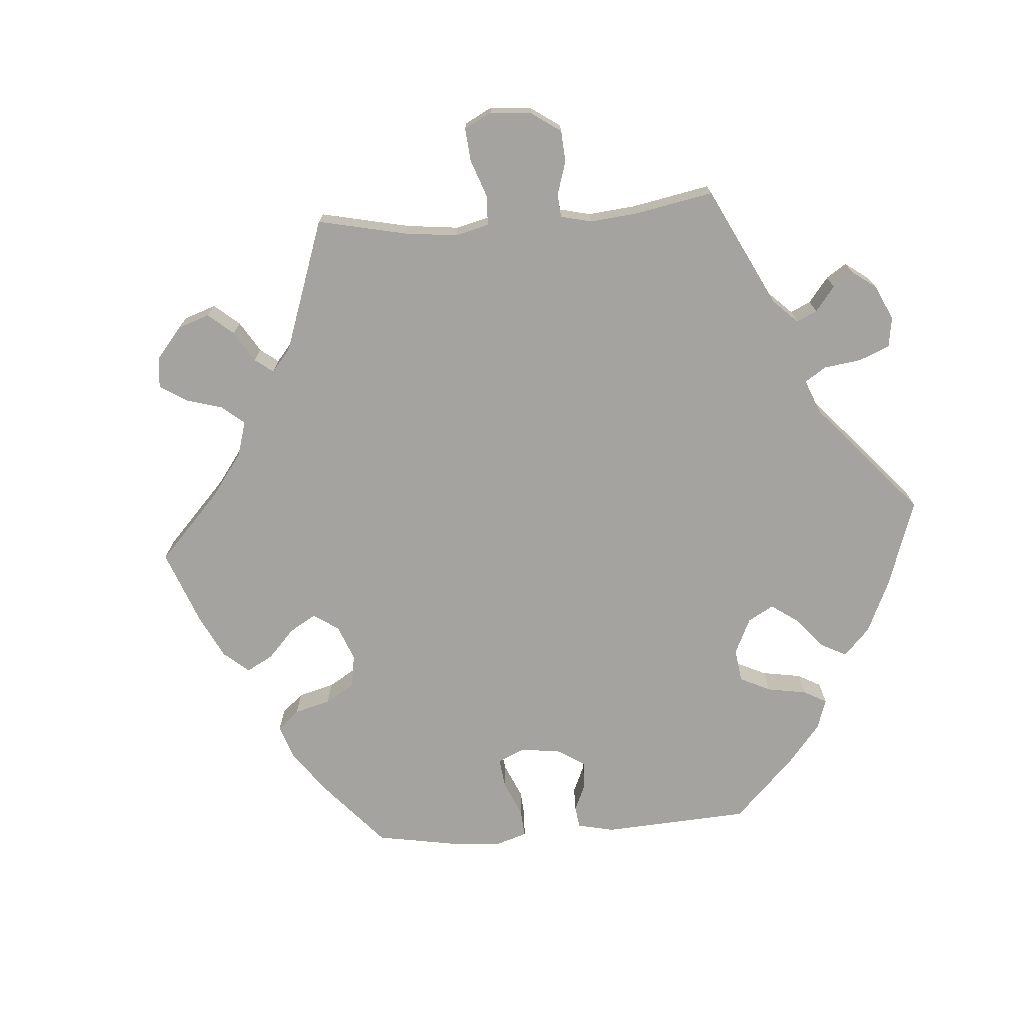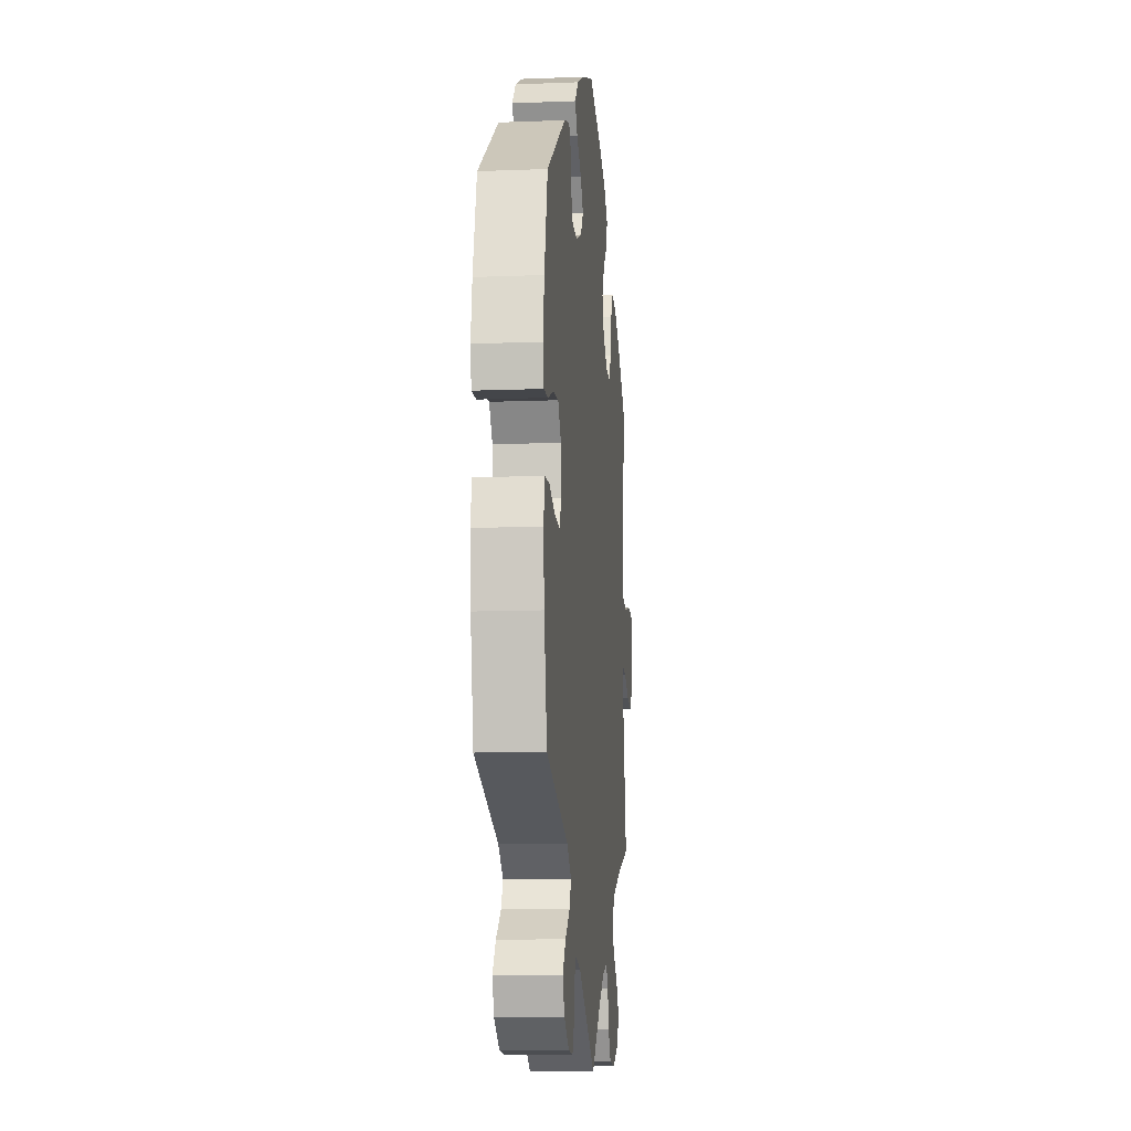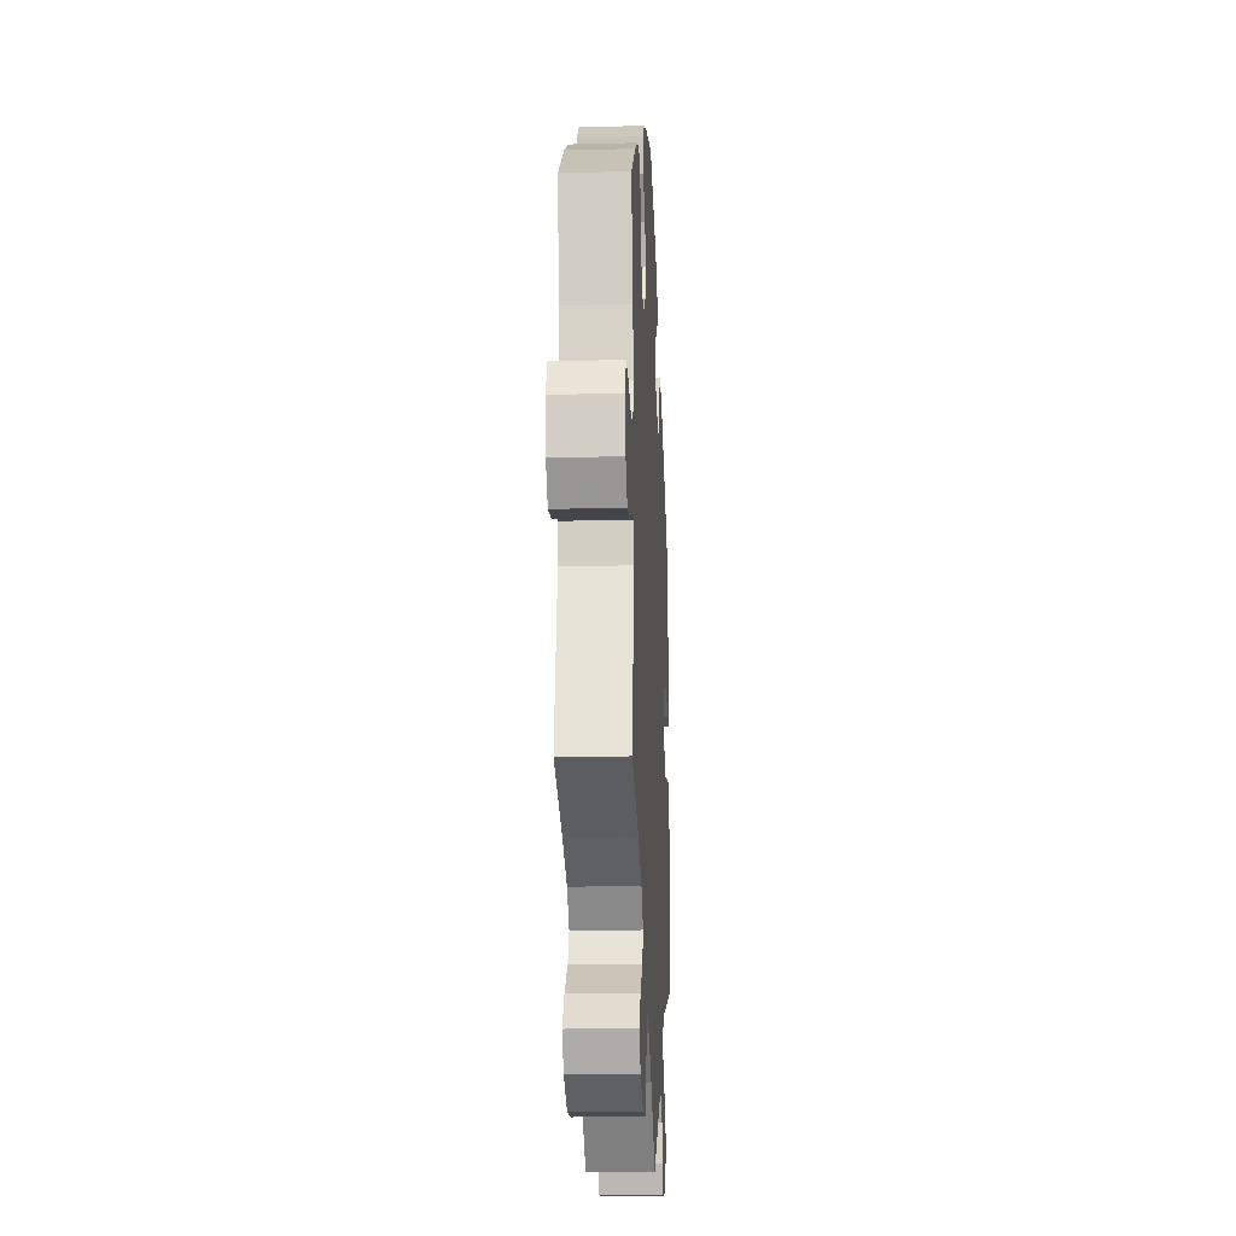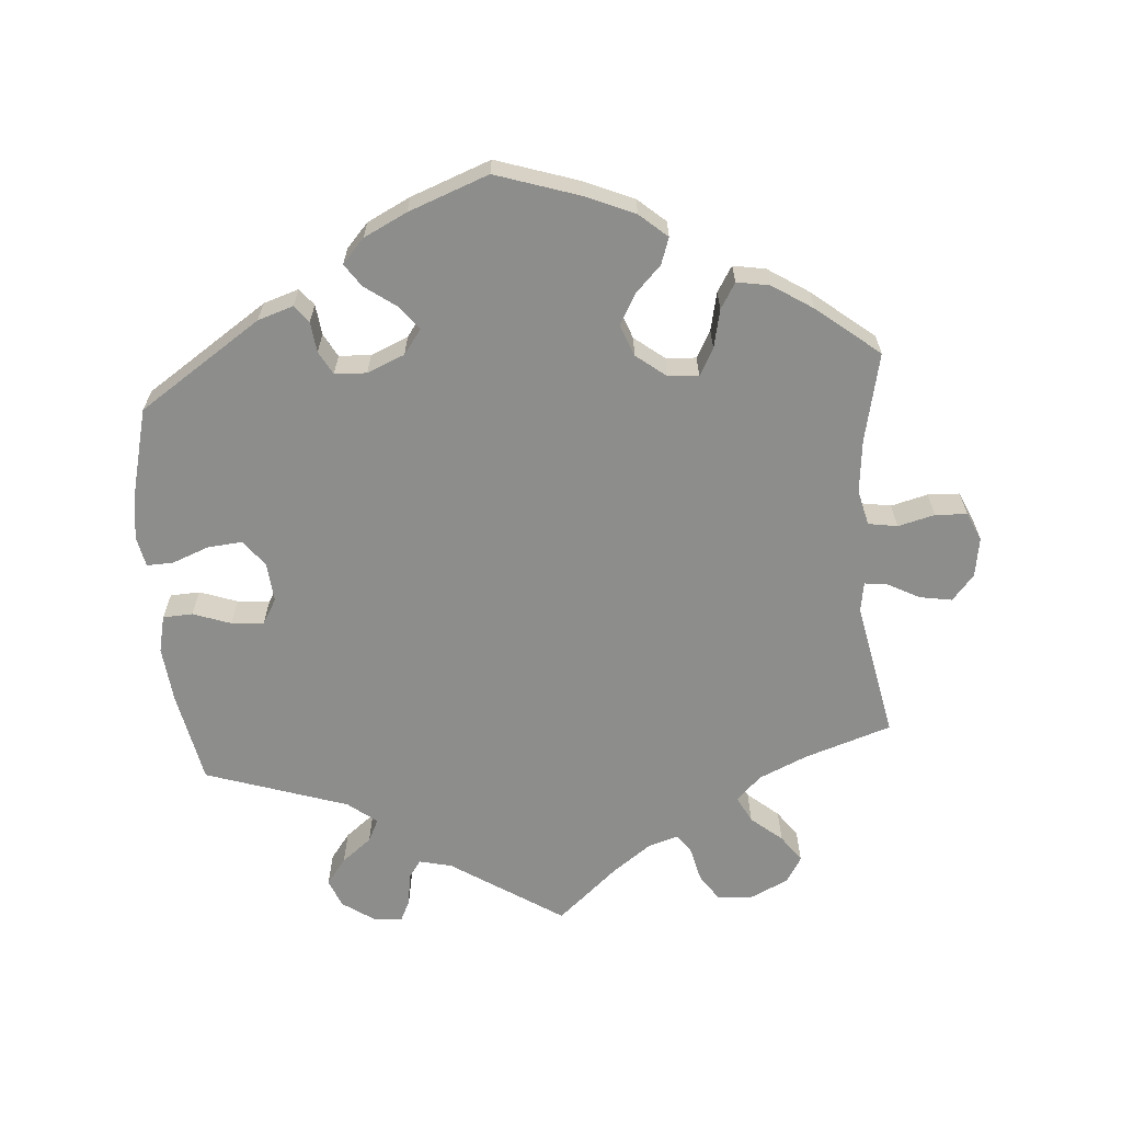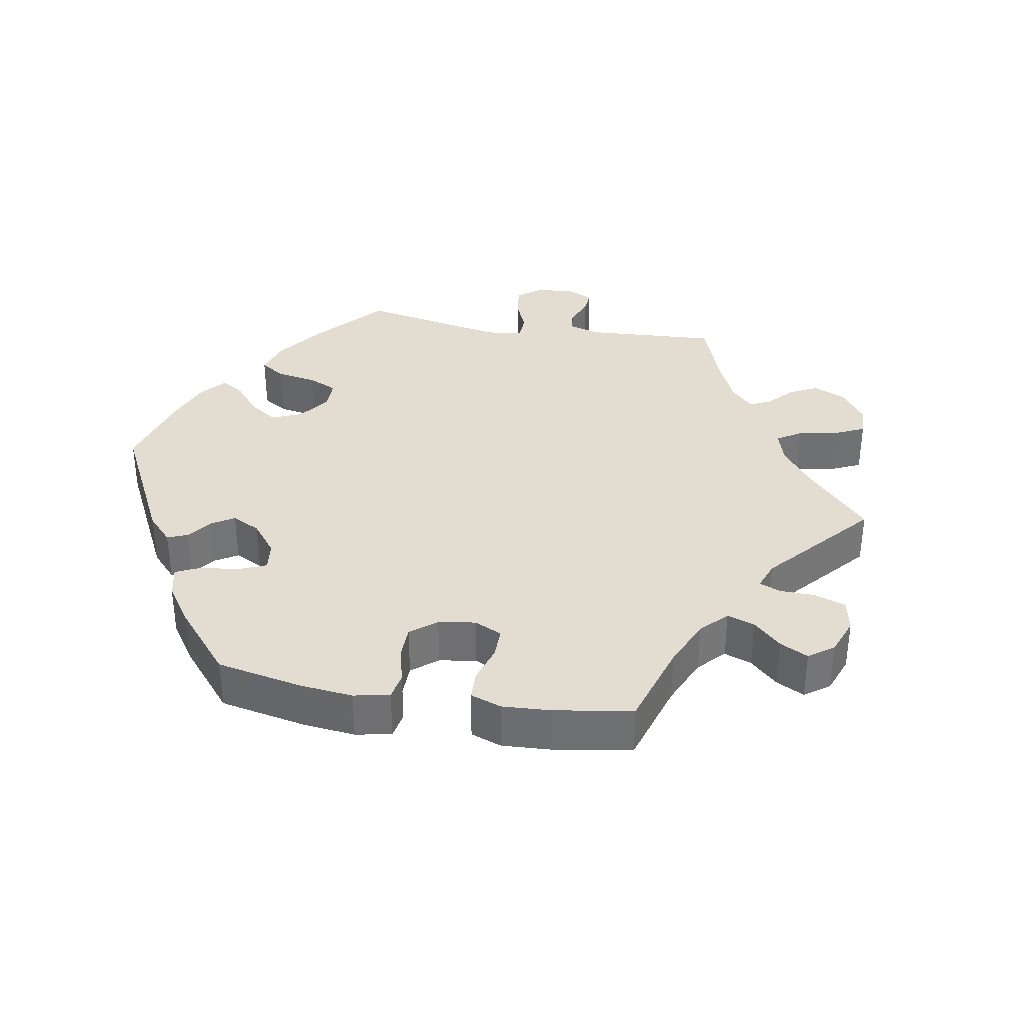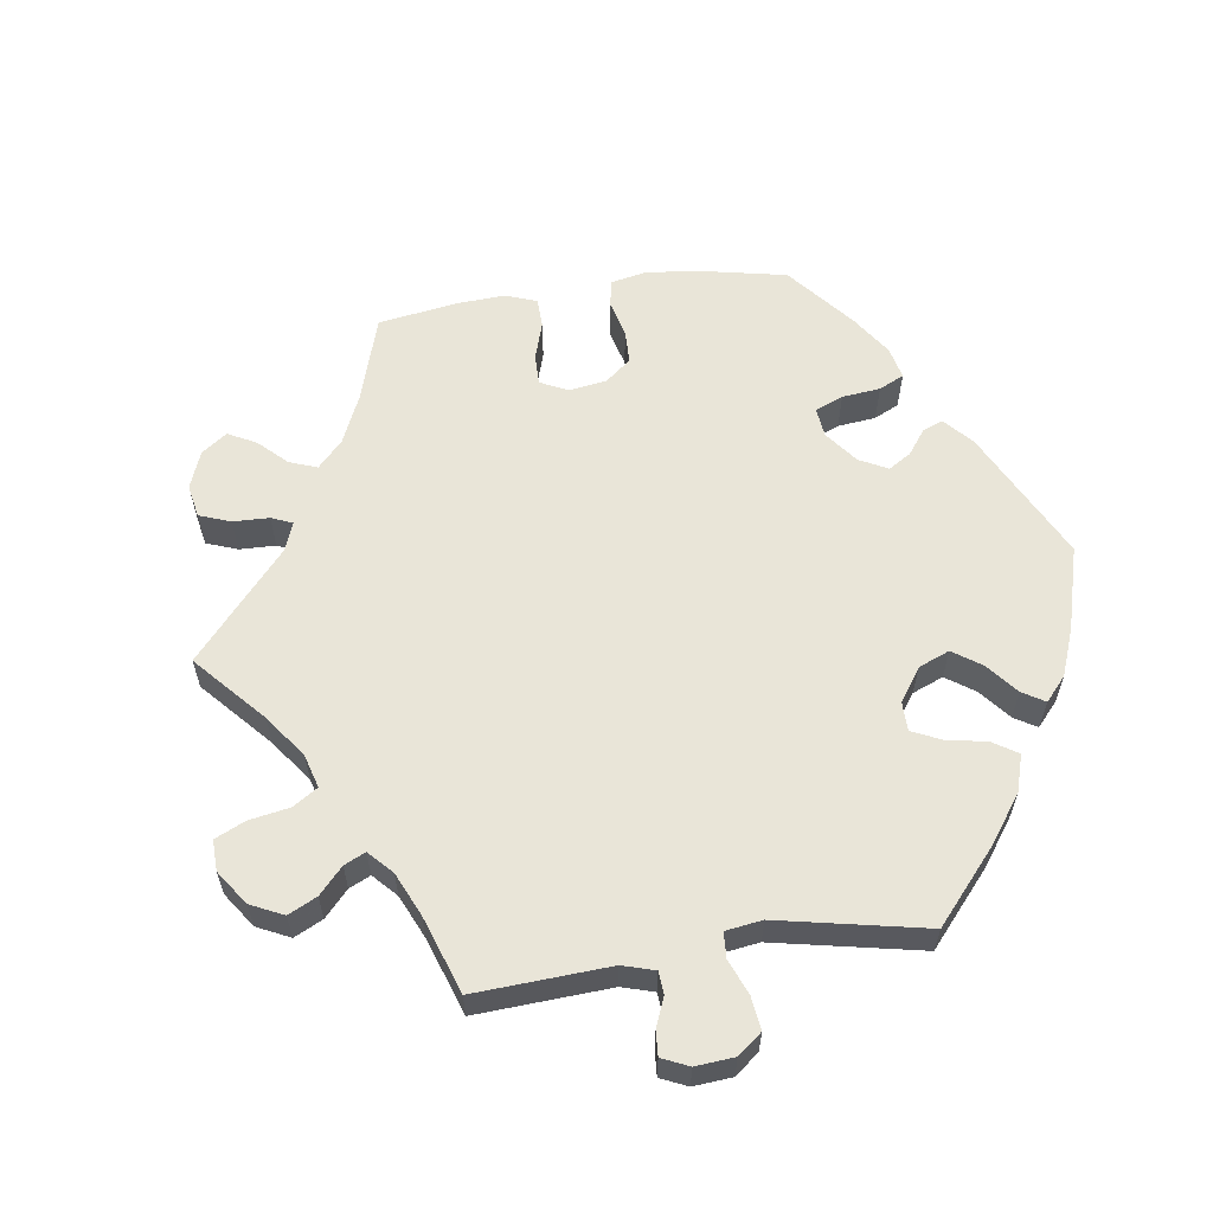
<metadata>
{"format":"obj","ext":"obj","renderer":"f3d","projection":"perspective","resolution":1024,"background":"white","views":[{"elev":-72.9,"azim":154.2,"up":"+Y"},{"elev":-11.3,"azim":-84.5,"up":"+Z"},{"elev":-19.2,"azim":92.8,"up":"+Z"},{"elev":-64.5,"azim":4.6,"up":"+Y"},{"elev":35.1,"azim":39.7,"up":"+Y"},{"elev":59.7,"azim":-158.4,"up":"+Y"}]}
</metadata>
<code>
v 0.473 0.07 0.165
v 0.465 0.07 0.09
v 0.477 0.07 0.04
v 0.518 0.07 0.033
v 0.57 0.07 0.046
v 0.615 0.07 0.044
v 0.633 0.07 0.004
v 0.624 0.07 -0.052
v 0.593 0.07 -0.088
v 0.547 0.07 -0.08
v 0.502 0.07 -0.056
v 0.47 0.07 -0.052
v 0.463 0.07 -0.094
v 0.501 0.07 -0.288
v 0.378 0.07 -0.328
v 0.31 0.07 -0.358
v 0.275 0.07 -0.392
v 0.294 0.07 -0.429
v 0.338 0.07 -0.466
v 0.365 0.07 -0.504
v 0.342 0.07 -0.541
v 0.289 0.07 -0.566
v 0.238 0.07 -0.562
v 0.213 0.07 -0.525
v 0.202 0.07 -0.477
v 0.183 0.07 -0.45
v 0.14 0.07 -0.463
v 0.086 0.07 -0.502
v 0 0.07 -0.577
v -0.158 0.07 -0.474
v -0.204 0.07 -0.463
v -0.222 0.07 -0.489
v -0.228 0.07 -0.533
v -0.243 0.07 -0.564
v -0.284 0.07 -0.56
v -0.329 0.07 -0.529
v -0.345 0.07 -0.489
v -0.317 0.07 -0.452
v -0.275 0.07 -0.419
v -0.259 0.07 -0.387
v -0.3 0.07 -0.355
v -0.501 0.07 -0.288
v -0.527 0.07 -0.157
v -0.535 0.07 -0.078
v -0.523 0.07 -0.026
v -0.481 0.07 -0.024
v -0.428 0.07 -0.043
v -0.382 0.07 -0.047
v -0.361 0.07 -0.011
v -0.366 0.07 0.045
v -0.395 0.07 0.082
v -0.443 0.07 0.078
v -0.496 0.07 0.058
v -0.533 0.07 0.057
v -0.542 0.07 0.101
v -0.531 0.07 0.171
v -0.501 0.07 0.289
v -0.328 0.07 0.404
v -0.278 0.07 0.42
v -0.259 0.07 0.396
v -0.254 0.07 0.353
v -0.236 0.07 0.32
v -0.191 0.07 0.318
v -0.138 0.07 0.34
v -0.113 0.07 0.374
v -0.139 0.07 0.408
v -0.183 0.07 0.44
v -0.205 0.07 0.472
v -0.174 0.07 0.506
v -0.113 0.07 0.536
v 0 0.07 0.578
v 0.118 0.07 0.539
v 0.187 0.07 0.509
v 0.226 0.07 0.475
v 0.213 0.07 0.438
v 0.176 0.07 0.4
v 0.153 0.07 0.358
v 0.17 0.07 0.314
v 0.212 0.07 0.281
v 0.255 0.07 0.278
v 0.276 0.07 0.316
v 0.288 0.07 0.37
v 0.31 0.07 0.406
v 0.356 0.07 0.398
v 0.413 0.07 0.361
v 0.501 0.07 0.29
v 0.473 0 0.165
v 0.465 0 0.09
v 0.477 0 0.04
v 0.518 0 0.033
v 0.57 0 0.046
v 0.615 0 0.044
v 0.633 0 0.004
v 0.624 0 -0.052
v 0.593 0 -0.088
v 0.547 0 -0.08
v 0.502 0 -0.056
v 0.47 0 -0.052
v 0.463 0 -0.094
v 0.501 0 -0.288
v 0.378 0 -0.328
v 0.31 0 -0.358
v 0.275 0 -0.392
v 0.294 0 -0.429
v 0.338 0 -0.466
v 0.365 0 -0.504
v 0.342 0 -0.541
v 0.289 0 -0.566
v 0.238 0 -0.562
v 0.213 0 -0.525
v 0.202 0 -0.477
v 0.183 0 -0.45
v 0.14 0 -0.463
v 0.086 0 -0.502
v 0 0 -0.577
v -0.158 0 -0.474
v -0.204 0 -0.463
v -0.222 0 -0.489
v -0.228 0 -0.533
v -0.243 0 -0.564
v -0.284 0 -0.56
v -0.329 0 -0.529
v -0.345 0 -0.489
v -0.317 0 -0.452
v -0.275 0 -0.419
v -0.259 0 -0.387
v -0.3 0 -0.355
v -0.501 0 -0.288
v -0.527 0 -0.157
v -0.535 0 -0.078
v -0.523 0 -0.026
v -0.481 0 -0.024
v -0.428 0 -0.043
v -0.382 0 -0.047
v -0.361 0 -0.011
v -0.366 0 0.045
v -0.395 0 0.082
v -0.443 0 0.078
v -0.496 0 0.058
v -0.533 0 0.057
v -0.542 0 0.101
v -0.531 0 0.171
v -0.501 0 0.289
v -0.328 0 0.404
v -0.278 0 0.42
v -0.259 0 0.396
v -0.254 0 0.353
v -0.236 0 0.32
v -0.191 0 0.318
v -0.138 0 0.34
v -0.113 0 0.374
v -0.139 0 0.408
v -0.183 0 0.44
v -0.205 0 0.472
v -0.174 0 0.506
v -0.113 0 0.536
v 0 0 0.578
v 0.118 0 0.539
v 0.187 0 0.509
v 0.226 0 0.475
v 0.213 0 0.438
v 0.176 0 0.4
v 0.153 0 0.358
v 0.17 0 0.314
v 0.212 0 0.281
v 0.255 0 0.278
v 0.276 0 0.316
v 0.288 0 0.37
v 0.31 0 0.406
v 0.356 0 0.398
v 0.413 0 0.361
v 0.501 0 0.29
f 85 86 1
f 84 85 1 2
f 81 82 83 84
f 80 81 84 2
f 79 80 2 3
f 78 79 3
f 73 74 75 76
f 73 76 77
f 72 73 77
f 71 72 77
f 70 71 77 78
f 66 67 68 69
f 65 66 69 70
f 58 59 60 61
f 58 61 62
f 57 58 62
f 56 57 62 63
f 52 53 54 55
f 51 52 55 56
f 44 45 46 47
f 44 47 48
f 41 42 43 44
f 40 41 44 48
f 36 37 38 39
f 36 39 40
f 35 36 40
f 32 33 34 35
f 31 32 35 40
f 30 31 40 48
f 28 29 30 48
f 22 23 24 25
f 22 25 26
f 21 22 26
f 18 19 20 21
f 17 18 21 26
f 16 17 26 27
f 13 14 15
f 12 13 15 16
f 8 9 10 11
f 8 11 12
f 7 8 12
f 4 5 6 7
f 3 4 7 12
f 65 70 78 3
f 51 56 63 64
f 50 51 64
f 49 50 64
f 27 28 48 49
f 27 49 64 65
f 16 27 65
f 3 12 16 65
f 87 172 171
f 88 87 171 170
f 170 169 168 167
f 88 170 167 166
f 89 88 166 165
f 89 165 164
f 162 161 160 159
f 163 162 159
f 163 159 158
f 163 158 157
f 164 163 157 156
f 155 154 153 152
f 156 155 152 151
f 147 146 145 144
f 148 147 144
f 148 144 143
f 149 148 143 142
f 141 140 139 138
f 142 141 138 137
f 133 132 131 130
f 134 133 130
f 130 129 128 127
f 134 130 127 126
f 125 124 123 122
f 126 125 122
f 126 122 121
f 121 120 119 118
f 126 121 118 117
f 134 126 117 116
f 134 116 115 114
f 111 110 109 108
f 112 111 108
f 112 108 107
f 107 106 105 104
f 112 107 104 103
f 113 112 103 102
f 101 100 99
f 102 101 99 98
f 97 96 95 94
f 98 97 94
f 98 94 93
f 93 92 91 90
f 98 93 90 89
f 89 164 156 151
f 150 149 142 137
f 150 137 136
f 150 136 135
f 135 134 114 113
f 151 150 135 113
f 151 113 102
f 151 102 98 89
f 1 87 88 2
f 2 88 89 3
f 3 89 90 4
f 4 90 91 5
f 5 91 92 6
f 6 92 93 7
f 7 93 94 8
f 8 94 95 9
f 9 95 96 10
f 10 96 97 11
f 11 97 98 12
f 12 98 99 13
f 13 99 100 14
f 14 100 101 15
f 15 101 102 16
f 16 102 103 17
f 17 103 104 18
f 18 104 105 19
f 19 105 106 20
f 20 106 107 21
f 21 107 108 22
f 22 108 109 23
f 23 109 110 24
f 24 110 111 25
f 25 111 112 26
f 26 112 113 27
f 27 113 114 28
f 28 114 115 29
f 29 115 116 30
f 30 116 117 31
f 31 117 118 32
f 32 118 119 33
f 33 119 120 34
f 34 120 121 35
f 35 121 122 36
f 36 122 123 37
f 37 123 124 38
f 38 124 125 39
f 39 125 126 40
f 40 126 127 41
f 41 127 128 42
f 42 128 129 43
f 43 129 130 44
f 44 130 131 45
f 45 131 132 46
f 46 132 133 47
f 47 133 134 48
f 48 134 135 49
f 49 135 136 50
f 50 136 137 51
f 51 137 138 52
f 52 138 139 53
f 53 139 140 54
f 54 140 141 55
f 55 141 142 56
f 56 142 143 57
f 57 143 144 58
f 58 144 145 59
f 59 145 146 60
f 60 146 147 61
f 61 147 148 62
f 62 148 149 63
f 63 149 150 64
f 64 150 151 65
f 65 151 152 66
f 66 152 153 67
f 67 153 154 68
f 68 154 155 69
f 69 155 156 70
f 70 156 157 71
f 71 157 158 72
f 72 158 159 73
f 73 159 160 74
f 74 160 161 75
f 75 161 162 76
f 76 162 163 77
f 77 163 164 78
f 78 164 165 79
f 79 165 166 80
f 80 166 167 81
f 81 167 168 82
f 82 168 169 83
f 83 169 170 84
f 84 170 171 85
f 85 171 172 86
f 86 172 87 1

</code>
